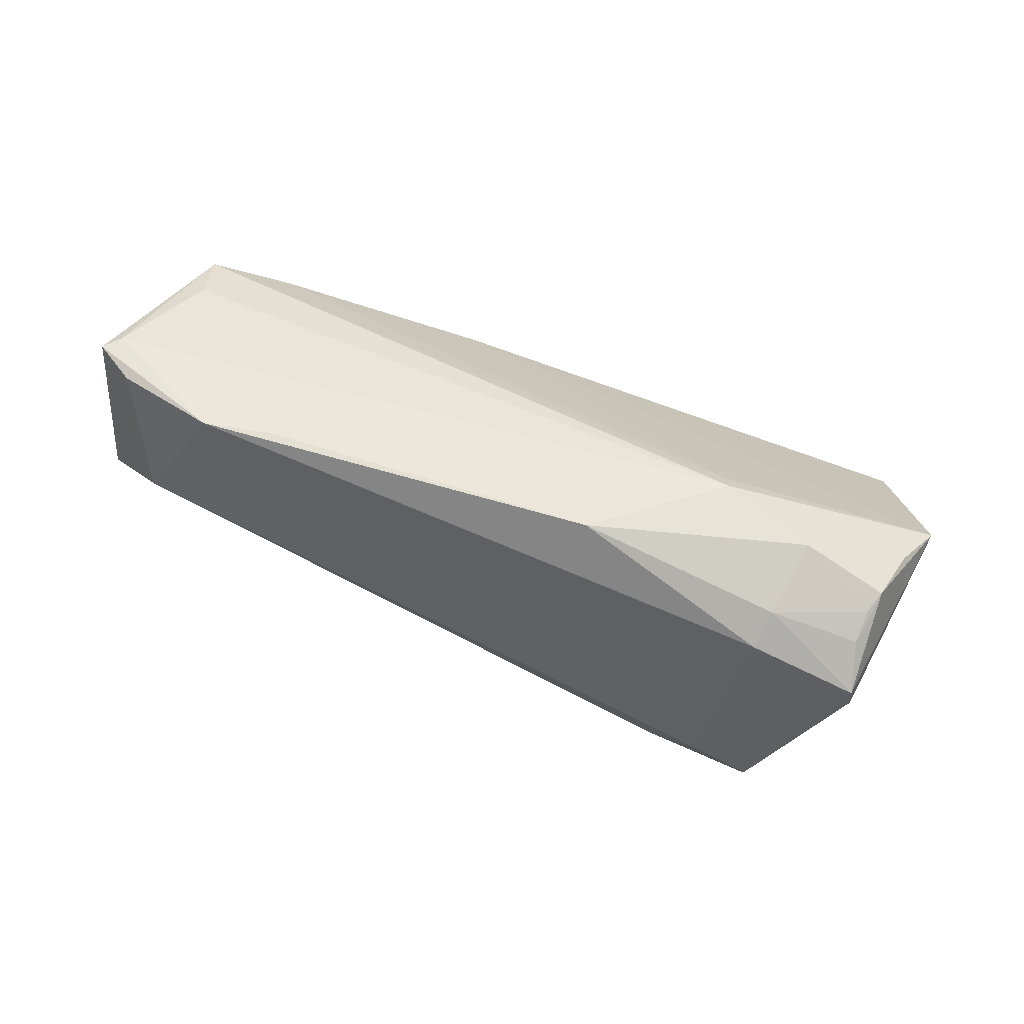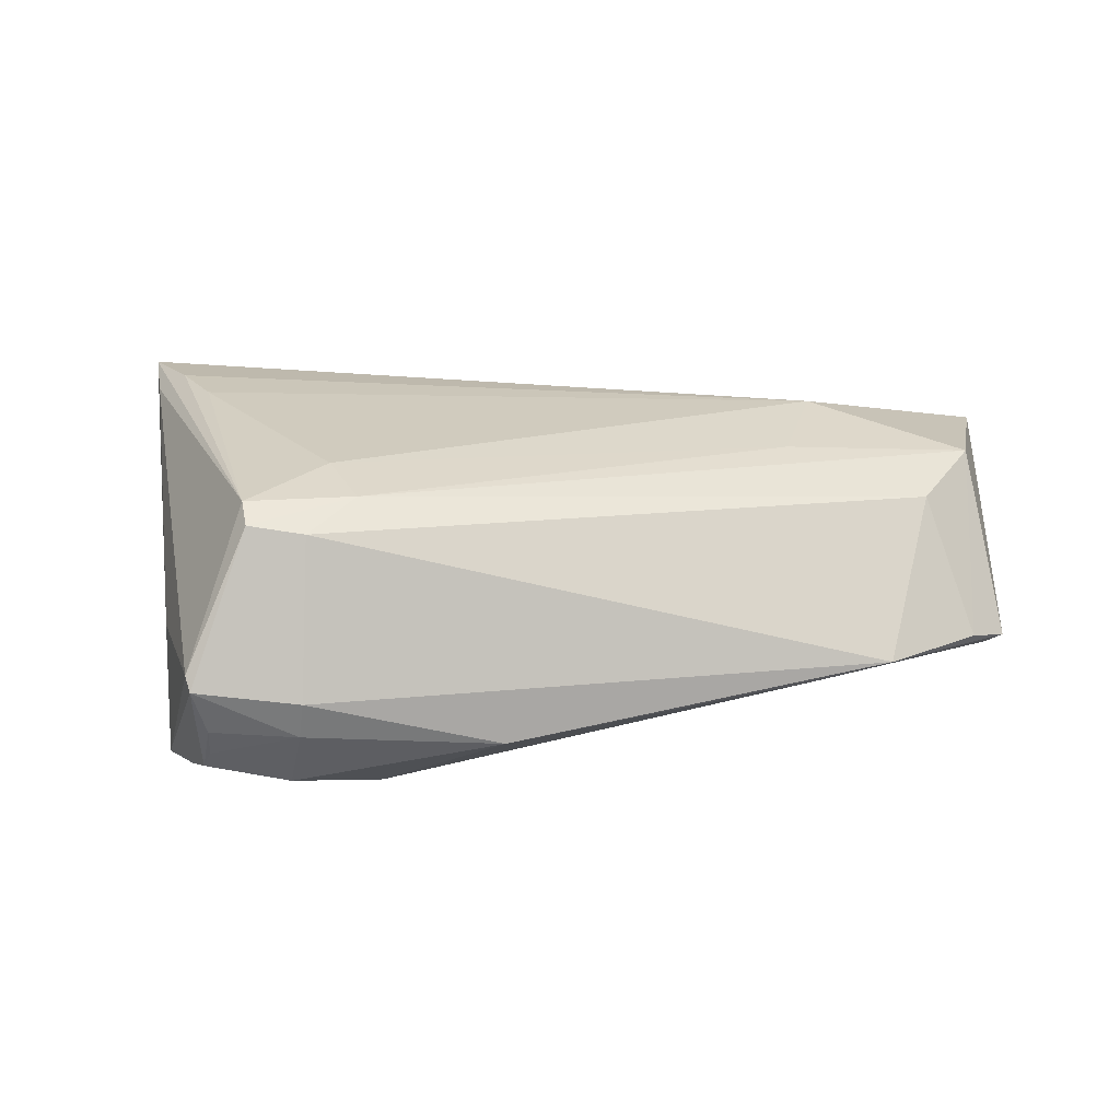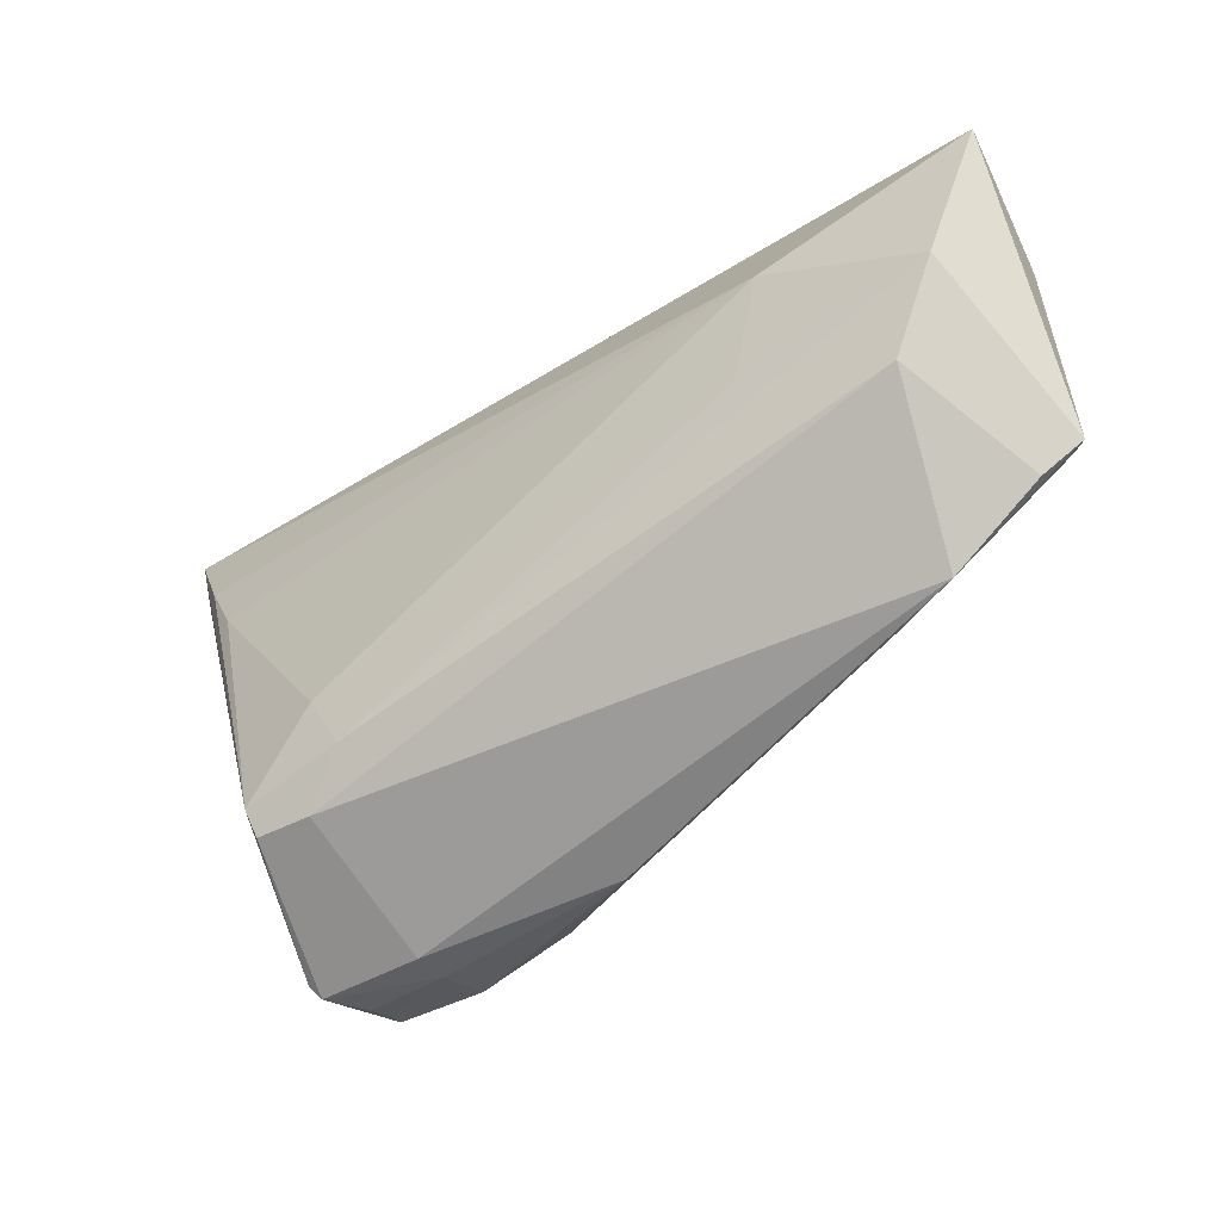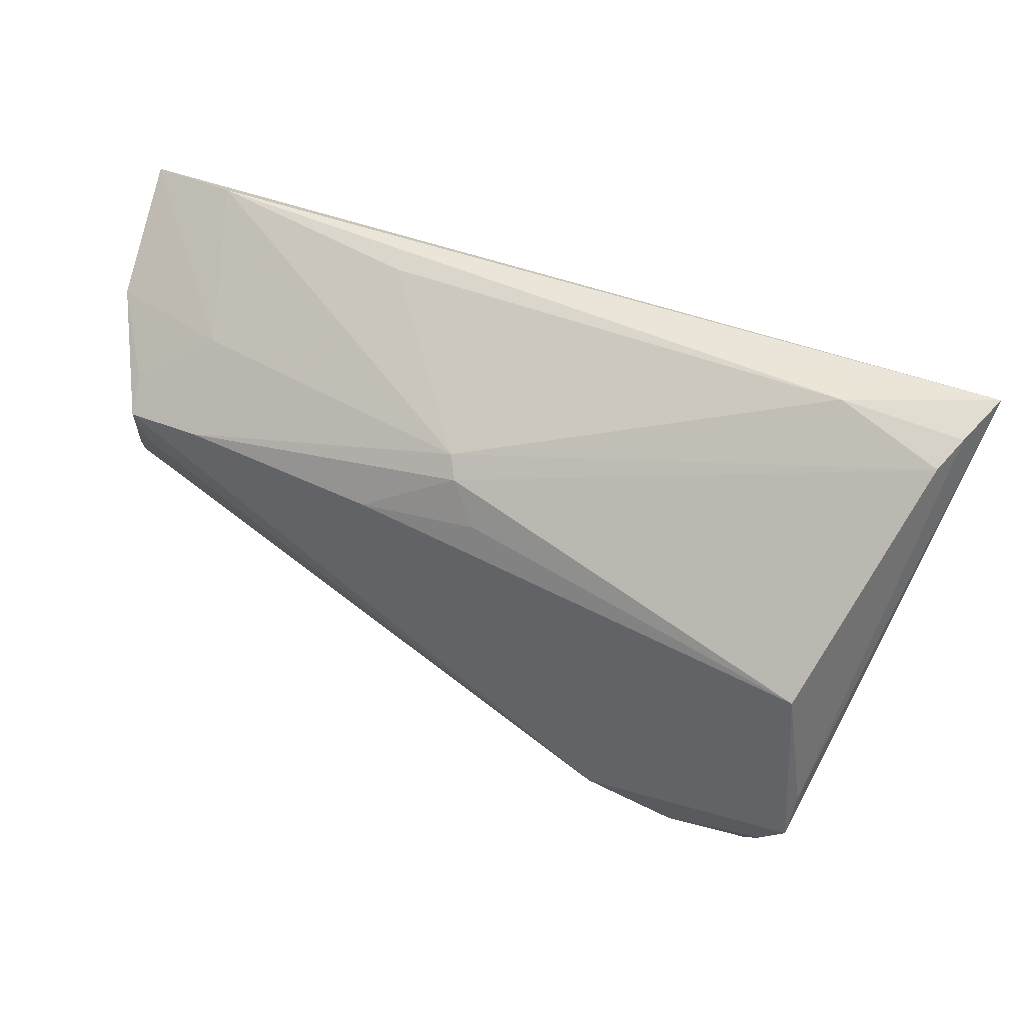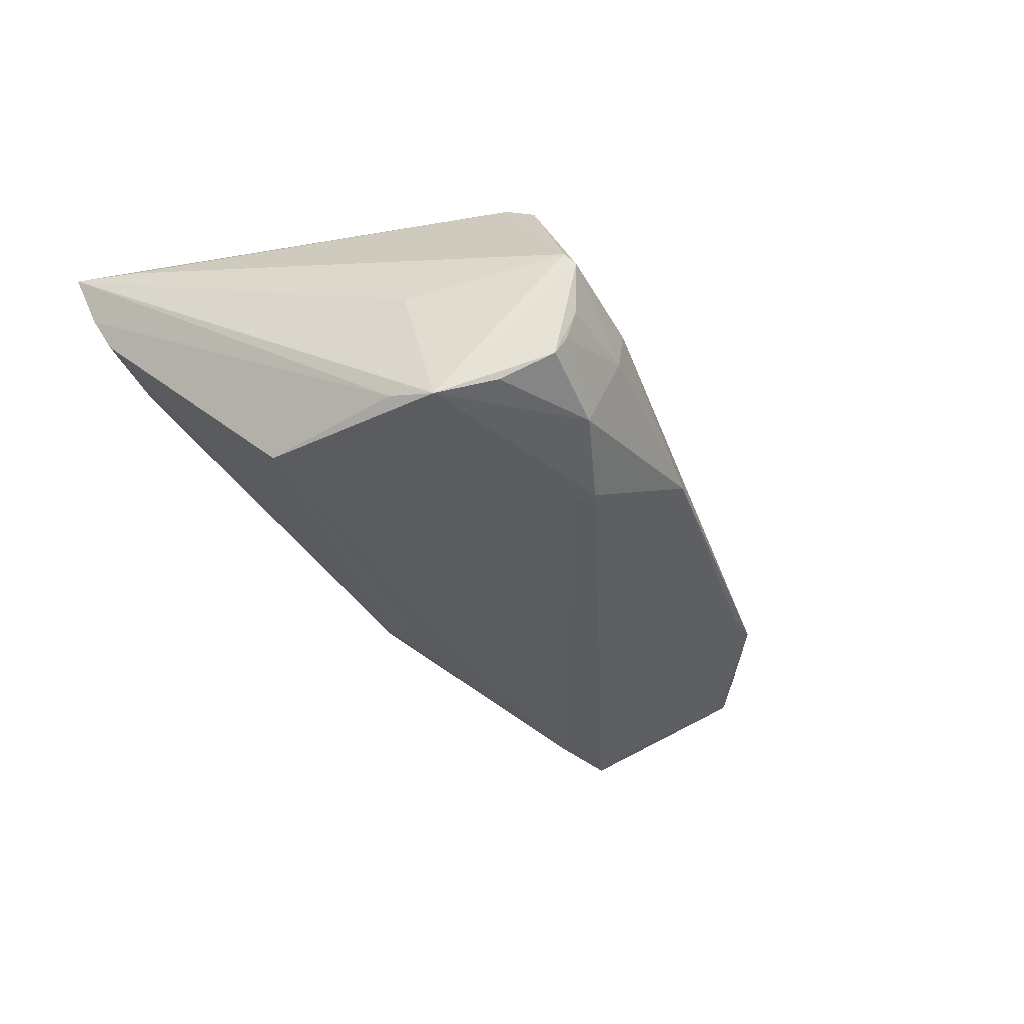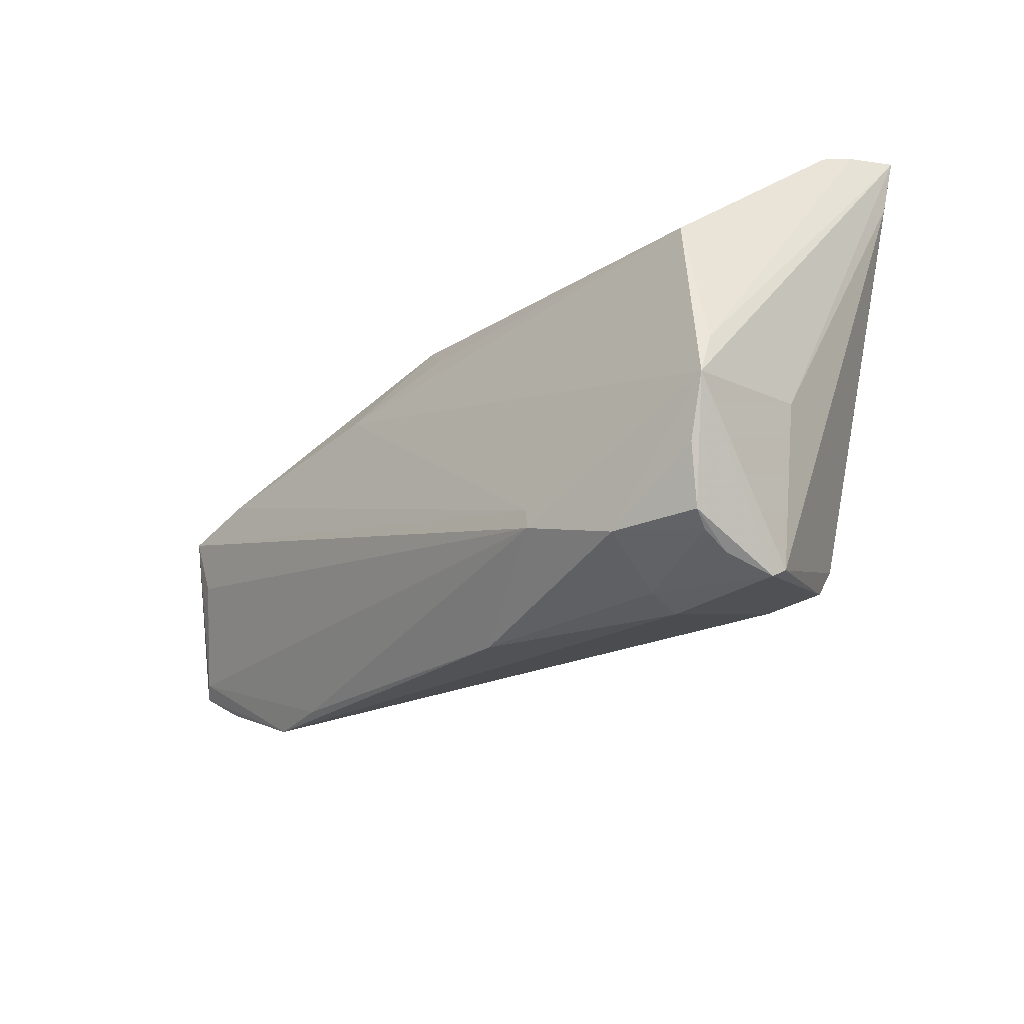
<metadata>
{"format":"obj","ext":"obj","renderer":"f3d","projection":"perspective","resolution":1024,"background":"white","views":[{"elev":-73.0,"azim":162.1,"up":"+Y"},{"elev":27.6,"azim":0.8,"up":"+Z"},{"elev":-43.9,"azim":40.5,"up":"+Y"},{"elev":44.3,"azim":-151.4,"up":"+Y"},{"elev":-34.0,"azim":-60.3,"up":"+Z"},{"elev":-37.7,"azim":-133.7,"up":"+Y"}]}
</metadata>
<code>
v 0.05087 0.03096 0.006067
v -0.03746 -0.0352 -0.006334
v -0.02839 -0.03201 -0.01529
v 0.004055 0.01623 -0.01516
v -0.01756 -0.02455 -0.01837
v -0.0524 0.02289 0.01372
v 0.06263 0.02998 0.006969
v 0.03395 0.002039 0.01482
v 0.05816 0.006315 0.01249
v -0.05057 0.02675 0.004009
v 0.05275 0.008511 -0.01766
v -0.04569 -0.01608 -0.002345
v -0.03337 -0.02338 0.01881
v 0.0004333 0.01133 -0.01707
v -0.03729 0.03072 0.005862
v -0.02646 -0.0354 -0.006805
v -0.04159 -0.02704 -0.01603
v 0.04417 0.01859 -0.009229
v -0.01766 -0.02715 -0.01821
v -0.04824 0.0209 0.01663
v 0.005513 0.01849 -0.01329
v -0.03962 -0.03495 0.001431
v -0.02409 -0.01278 0.01898
v -0.01991 -0.02061 0.01818
v 0.04618 -0.02091 -0.004233
v 0.05484 -0.0008917 -0.01335
v -0.05407 0.03096 0.01455
v 0.02276 0.0297 0.003452
v -0.001913 -0.03228 -0.009481
v -0.02548 -0.02679 0.01611
v -0.0258 -0.03575 -0.002023
v 0.05761 -0.01332 -0.004682
v 0.04239 0.009695 -0.01803
v -0.03897 -0.03621 -0.0002107
v -0.04615 -0.01478 -0.01688
v 0.03755 -0.02227 -0.005991
v -0.04357 0.01298 0.01747
v -0.03252 -0.02692 0.01731
v -0.04567 -0.02068 -0.01837
v 0.03789 0.01635 0.0152
v -0.03771 -0.03403 -0.01006
v 0.06217 -0.009387 -0.006657
v -0.05205 0.02881 0.008148
v -0.0388 -0.03303 -0.01251
v 0.06049 0.01861 -0.006124
v 0.01593 0.009252 -0.01837
v -0.02365 0.03086 0.007304
v 0.05154 -0.004336 0.01077
v -0.0439 0.003433 -0.01798
v 0.06015 -0.00853 -0.008223
v 0.0527 0.001802 -0.01525
v 0.05383 0.0122 -0.01393
f 36 29 19
f 40 9 7
f 40 7 27
f 27 7 1
f 1 47 27
f 7 9 42
f 42 9 32
f 3 44 17
f 19 29 3
f 19 3 39
f 39 3 17
f 17 44 39
f 44 34 39
f 46 39 49
f 32 9 48
f 20 40 27
f 37 40 20
f 27 13 20
f 13 37 20
f 9 40 8
f 23 37 13
f 23 40 37
f 23 8 40
f 4 49 10
f 4 10 21
f 25 42 32
f 32 48 25
f 31 29 25
f 29 36 25
f 19 11 51
f 31 34 16
f 16 29 31
f 16 3 29
f 22 39 34
f 22 38 13
f 34 38 22
f 14 49 4
f 4 46 14
f 14 46 49
f 19 39 5
f 39 46 5
f 5 11 19
f 1 21 28
f 18 21 1
f 18 1 7
f 15 21 10
f 10 43 15
f 27 47 15
f 15 43 27
f 15 28 21
f 47 1 15
f 1 28 15
f 11 42 50
f 19 51 50
f 50 36 19
f 50 25 36
f 42 25 50
f 44 3 41
f 3 16 41
f 13 38 24
f 24 48 9
f 9 8 24
f 24 23 13
f 8 23 24
f 30 25 48
f 48 24 30
f 30 24 38
f 31 25 30
f 30 34 31
f 30 38 34
f 6 13 27
f 6 22 13
f 35 10 49
f 35 43 10
f 49 39 35
f 35 39 27
f 27 43 35
f 33 18 11
f 21 18 33
f 4 21 33
f 33 46 4
f 11 5 33
f 33 5 46
f 45 18 7
f 7 42 45
f 45 42 11
f 26 51 11
f 11 50 26
f 26 50 51
f 2 16 34
f 2 41 16
f 2 34 44
f 44 41 2
f 39 22 12
f 22 6 12
f 27 39 12
f 12 6 27
f 11 18 52
f 52 45 11
f 18 45 52

</code>
